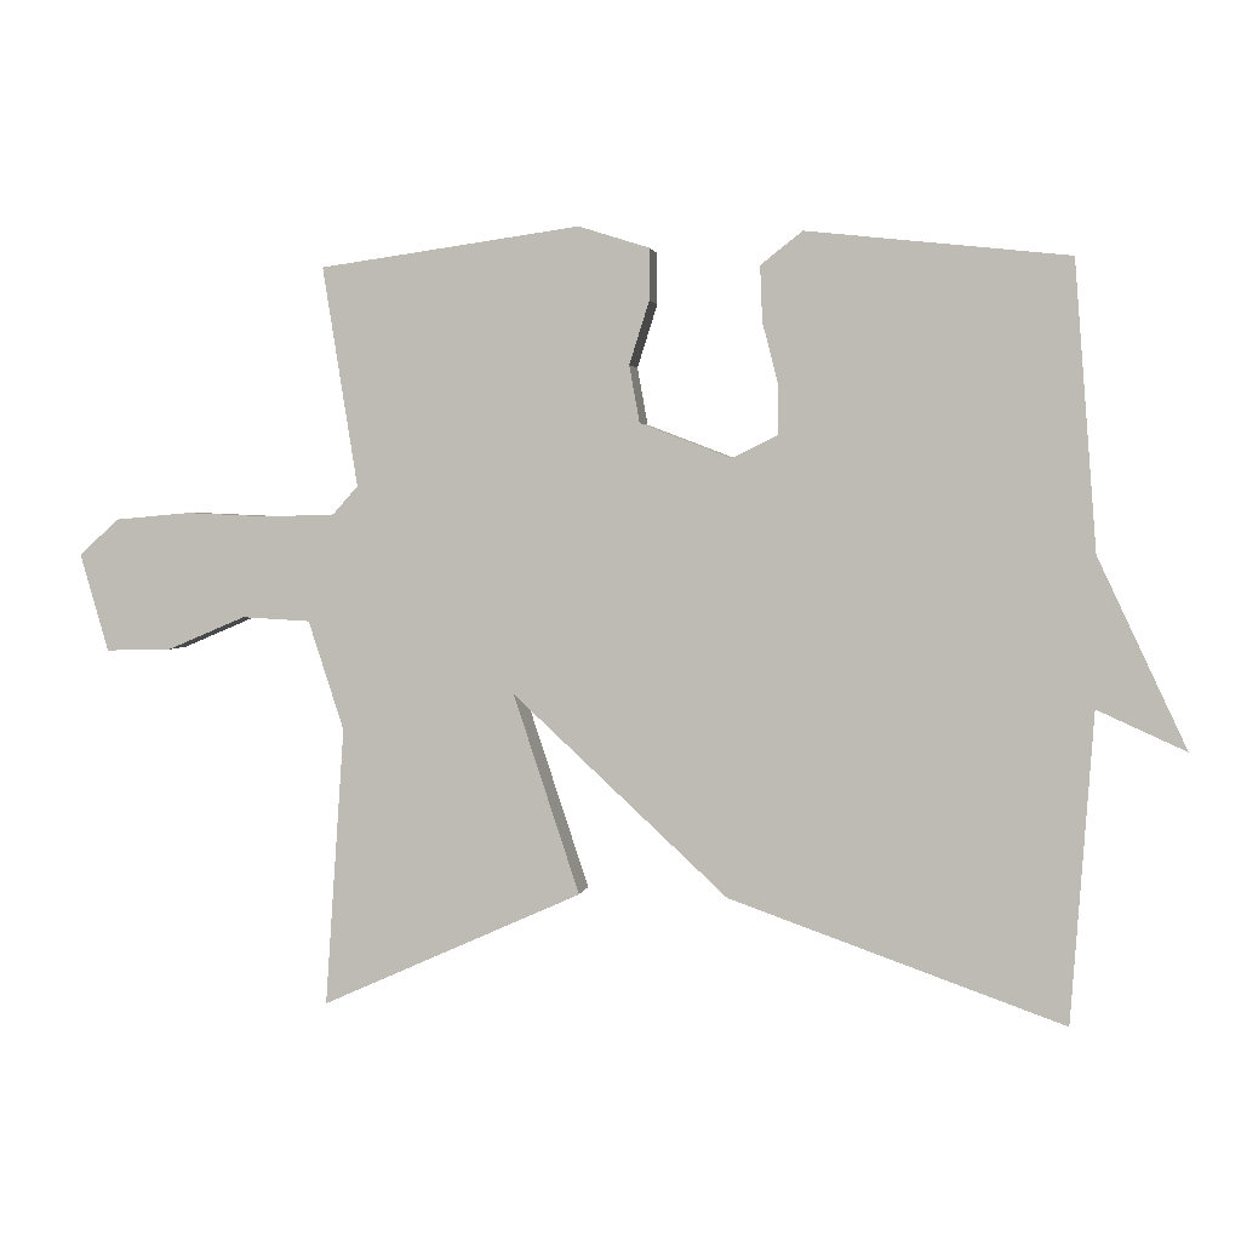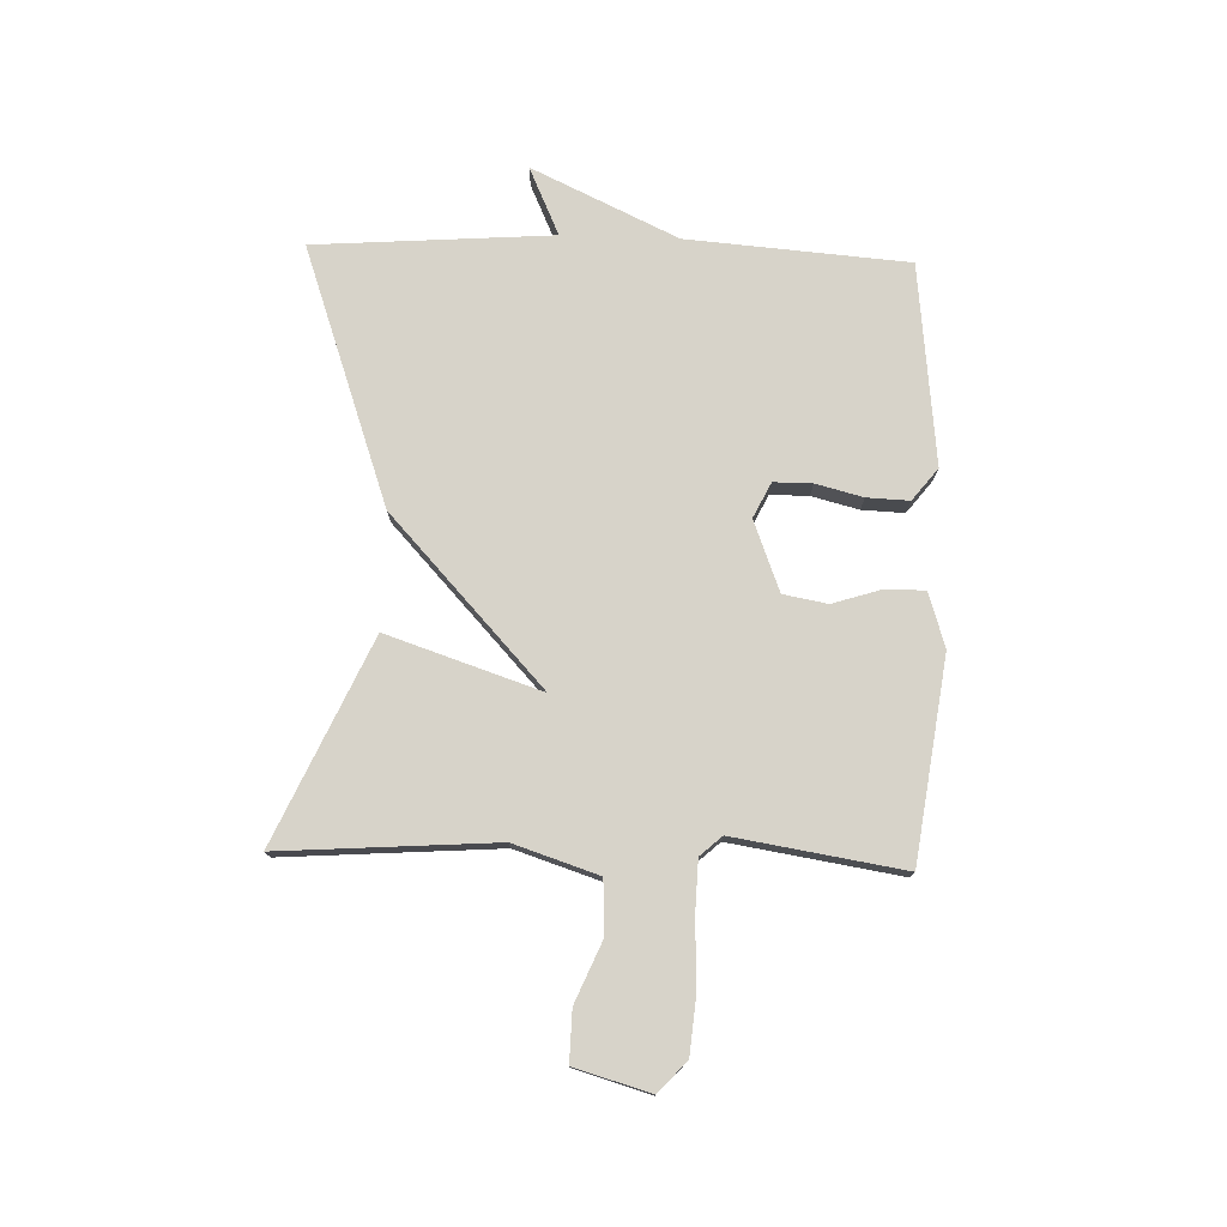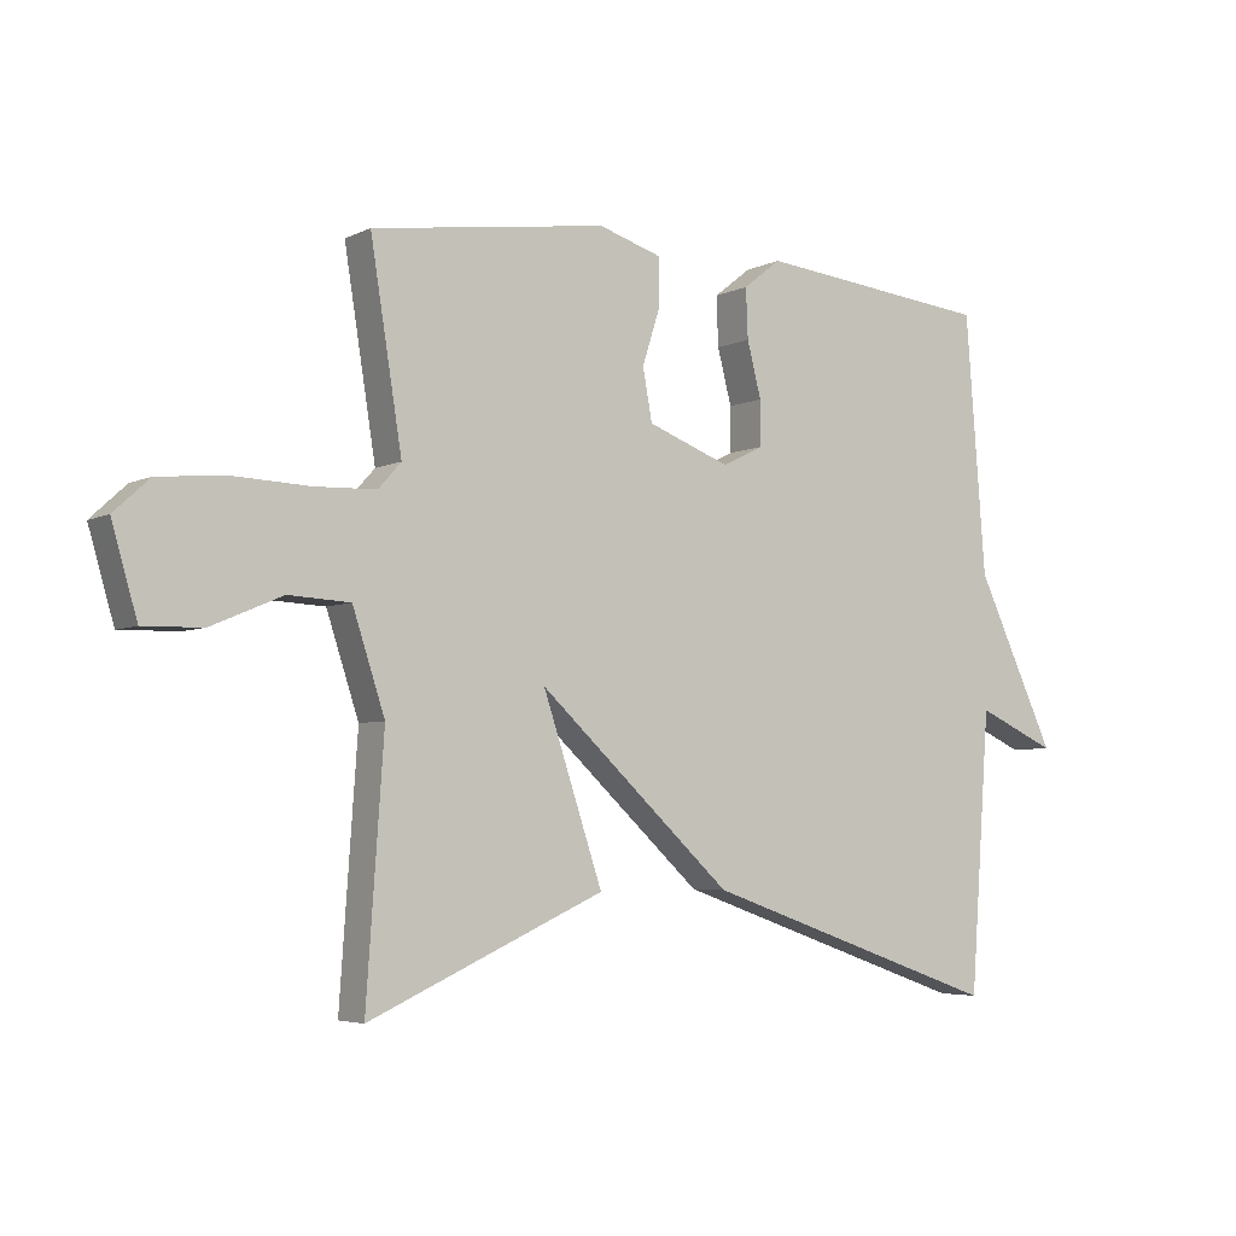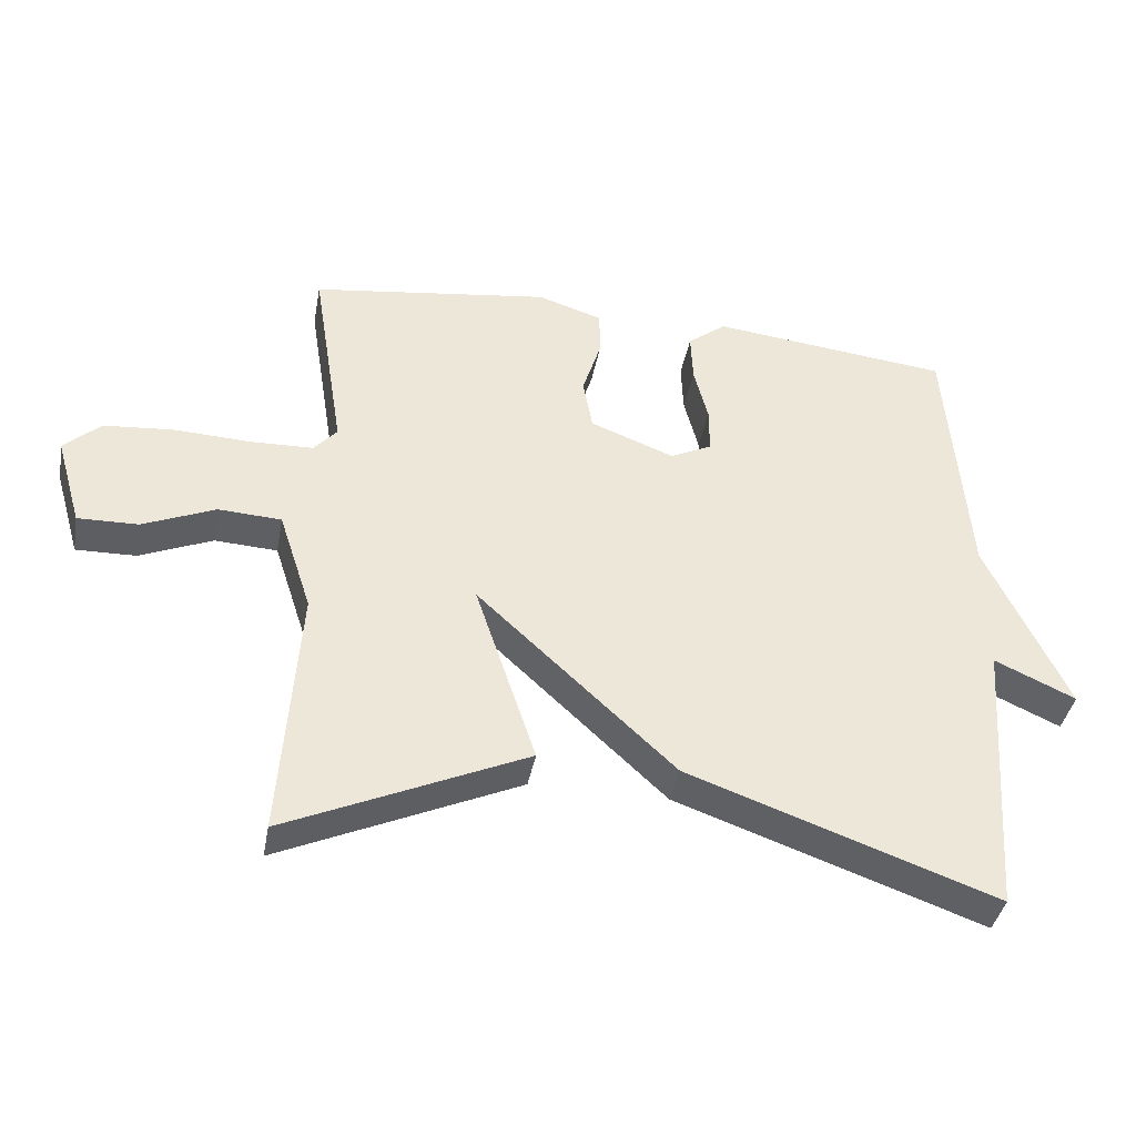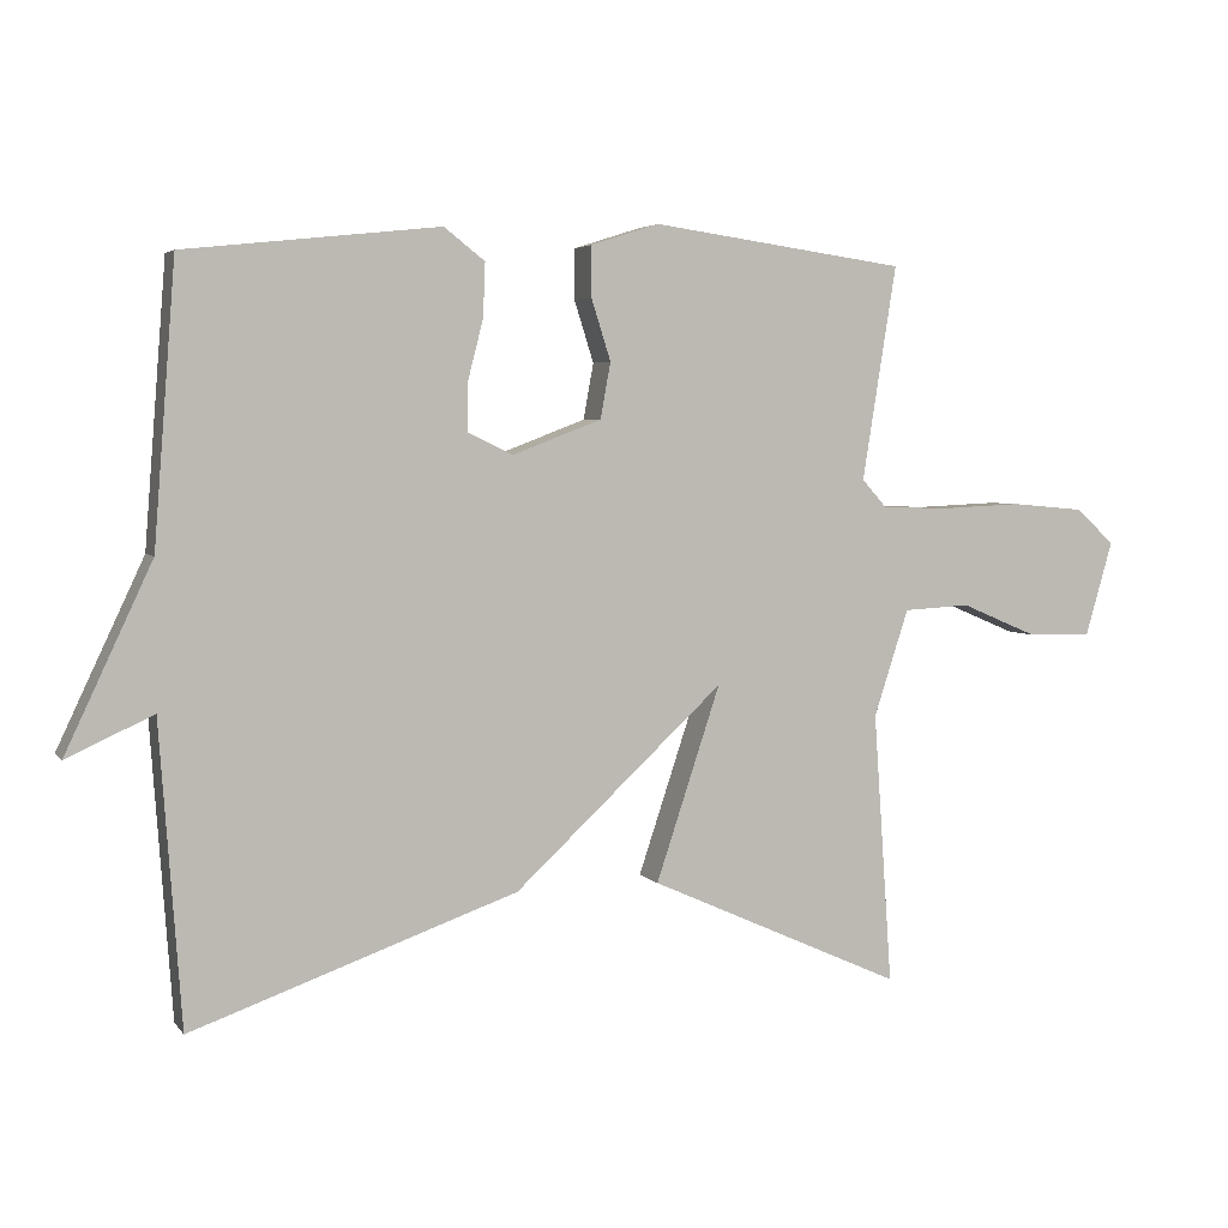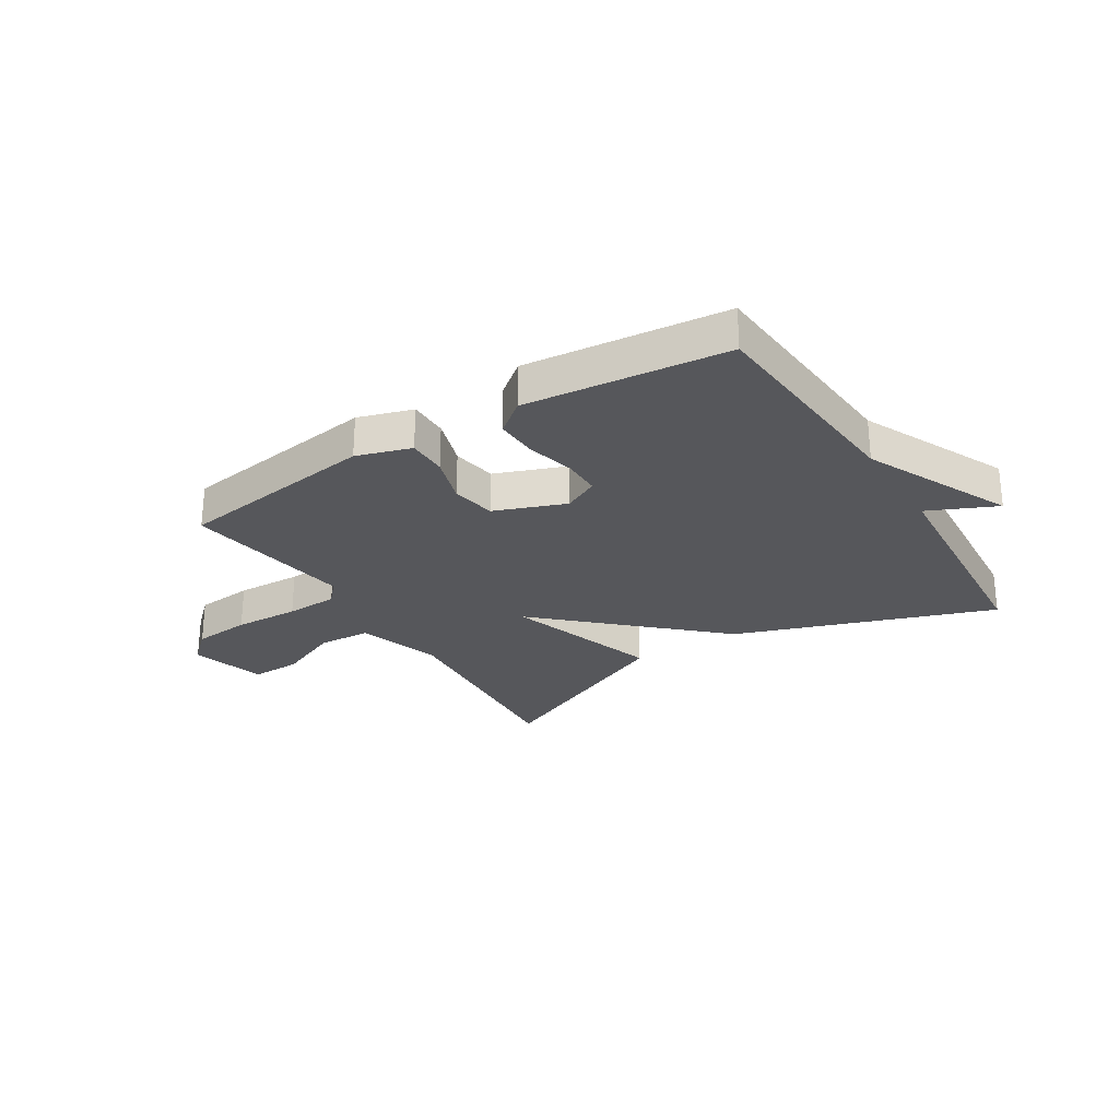
<metadata>
{"format":"obj","ext":"obj","renderer":"f3d","projection":"perspective","resolution":1024,"background":"white","views":[{"elev":2.4,"azim":9.4,"up":"+Z"},{"elev":76.3,"azim":-88.2,"up":"+Y"},{"elev":-4.7,"azim":-33.9,"up":"+Z"},{"elev":-39.6,"azim":-10.5,"up":"+Z"},{"elev":4.1,"azim":160.4,"up":"+Z"},{"elev":-27.3,"azim":32.0,"up":"+Y"}]}
</metadata>
<code>
v -0.5 0.07 -0.5
v -0.474 0.07 -0.125
v -0.522 0.07 0.022
v -0.614 0.07 0.027
v -0.72 0.07 -0.018
v -0.808 0.07 -0.02
v -0.846 0.07 0.111
v -0.793 0.07 0.16
v -0.692 0.07 0.169
v -0.578 0.07 0.164
v -0.487 0.07 0.167
v -0.453 0.07 0.205
v -0.5 0.07 0.5
v -0.149 0.07 0.549
v -0.054 0.07 0.519
v -0.054 0.07 0.45
v -0.081 0.07 0.365
v -0.067 0.07 0.288
v 0.056 0.07 0.241
v 0.117 0.07 0.271
v 0.117 0.07 0.338
v 0.096 0.07 0.42
v 0.093 0.07 0.494
v 0.149 0.07 0.538
v 0.5 0.07 0.5
v 0.53 0.07 0.115
v 0.649 0.07 -0.139
v 0.53 0.07 -0.085
v 0.5 0.07 -0.5
v 0.051 0.07 -0.342
v -0.238 0.07 -0.074
v -0.149 0.07 -0.342
v -0.5 0 -0.5
v -0.474 0 -0.125
v -0.522 0 0.022
v -0.614 0 0.027
v -0.72 0 -0.018
v -0.808 0 -0.02
v -0.846 0 0.111
v -0.793 0 0.16
v -0.692 0 0.169
v -0.578 0 0.164
v -0.487 0 0.167
v -0.453 0 0.205
v -0.5 0 0.5
v -0.149 0 0.549
v -0.054 0 0.519
v -0.054 0 0.45
v -0.081 0 0.365
v -0.067 0 0.288
v 0.056 0 0.241
v 0.117 0 0.271
v 0.117 0 0.338
v 0.096 0 0.42
v 0.093 0 0.494
v 0.149 0 0.538
v 0.5 0 0.5
v 0.53 0 0.115
v 0.649 0 -0.139
v 0.53 0 -0.085
v 0.5 0 -0.5
v 0.051 0 -0.342
v -0.238 0 -0.074
v -0.149 0 -0.342
f 31 32 1 2
f 28 29 30 31
f 26 27 28
f 25 26 28
f 24 25 28
f 23 24 28
f 22 23 28
f 21 22 28
f 20 21 28
f 19 20 28 31
f 31 2 3
f 19 31 3
f 18 19 3
f 15 16 17
f 14 15 17
f 13 14 17
f 12 13 17
f 17 18 3
f 12 17 3
f 11 12 3
f 8 9 10
f 7 8 10
f 6 7 10
f 5 6 10
f 4 5 10
f 3 4 10 11
f 34 33 64 63
f 63 62 61 60
f 60 59 58
f 60 58 57
f 60 57 56
f 60 56 55
f 60 55 54
f 60 54 53
f 60 53 52
f 63 60 52 51
f 35 34 63
f 35 63 51
f 35 51 50
f 49 48 47
f 49 47 46
f 49 46 45
f 49 45 44
f 35 50 49
f 35 49 44
f 35 44 43
f 42 41 40
f 42 40 39
f 42 39 38
f 42 38 37
f 42 37 36
f 43 42 36 35
f 1 33 34 2
f 2 34 35 3
f 3 35 36 4
f 4 36 37 5
f 5 37 38 6
f 6 38 39 7
f 7 39 40 8
f 8 40 41 9
f 9 41 42 10
f 10 42 43 11
f 11 43 44 12
f 12 44 45 13
f 13 45 46 14
f 14 46 47 15
f 15 47 48 16
f 16 48 49 17
f 17 49 50 18
f 18 50 51 19
f 19 51 52 20
f 20 52 53 21
f 21 53 54 22
f 22 54 55 23
f 23 55 56 24
f 24 56 57 25
f 25 57 58 26
f 26 58 59 27
f 27 59 60 28
f 28 60 61 29
f 29 61 62 30
f 30 62 63 31
f 31 63 64 32
f 32 64 33 1

</code>
